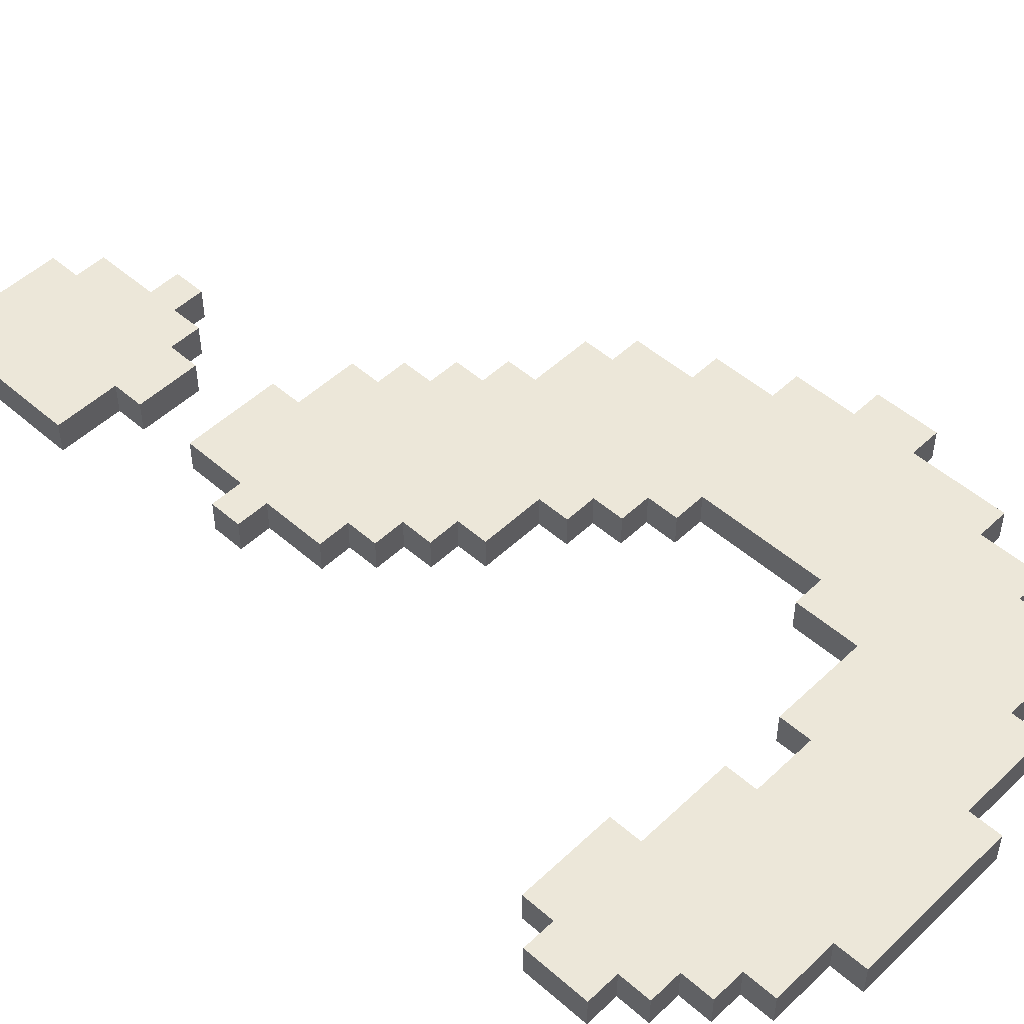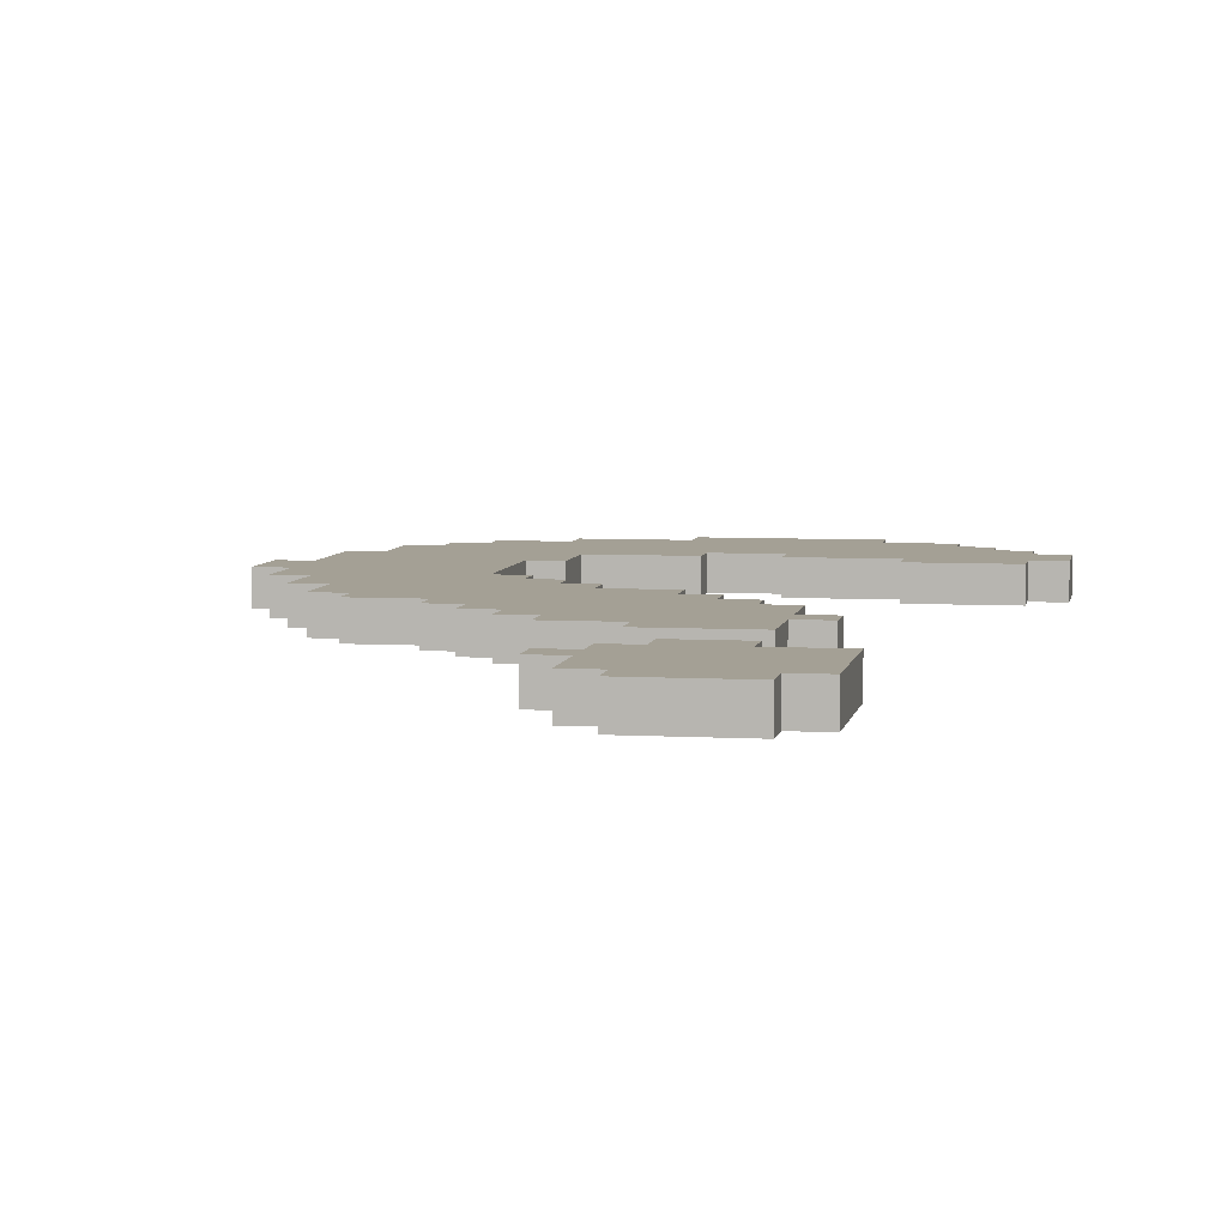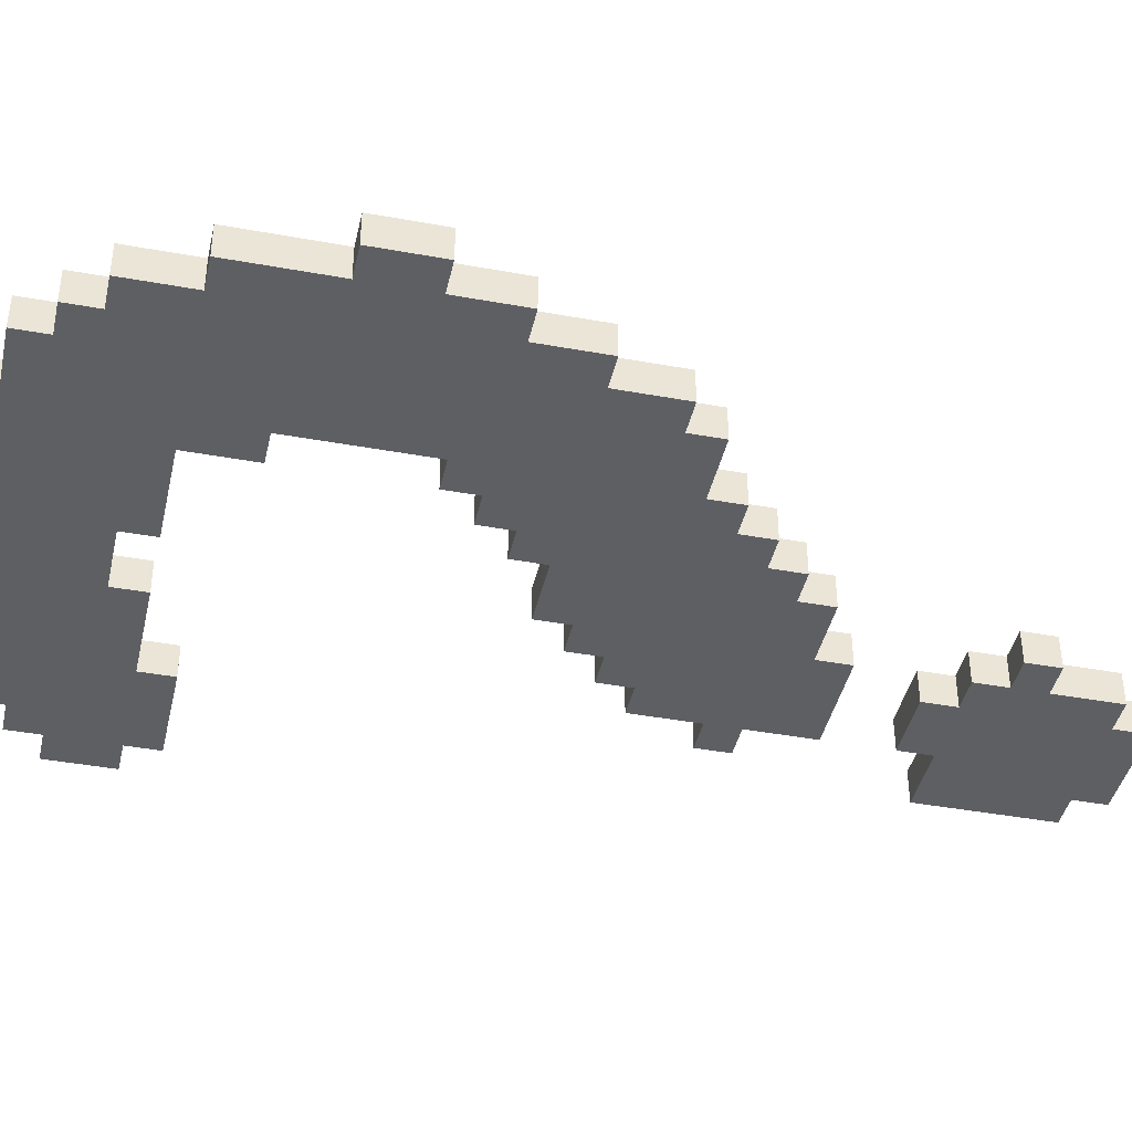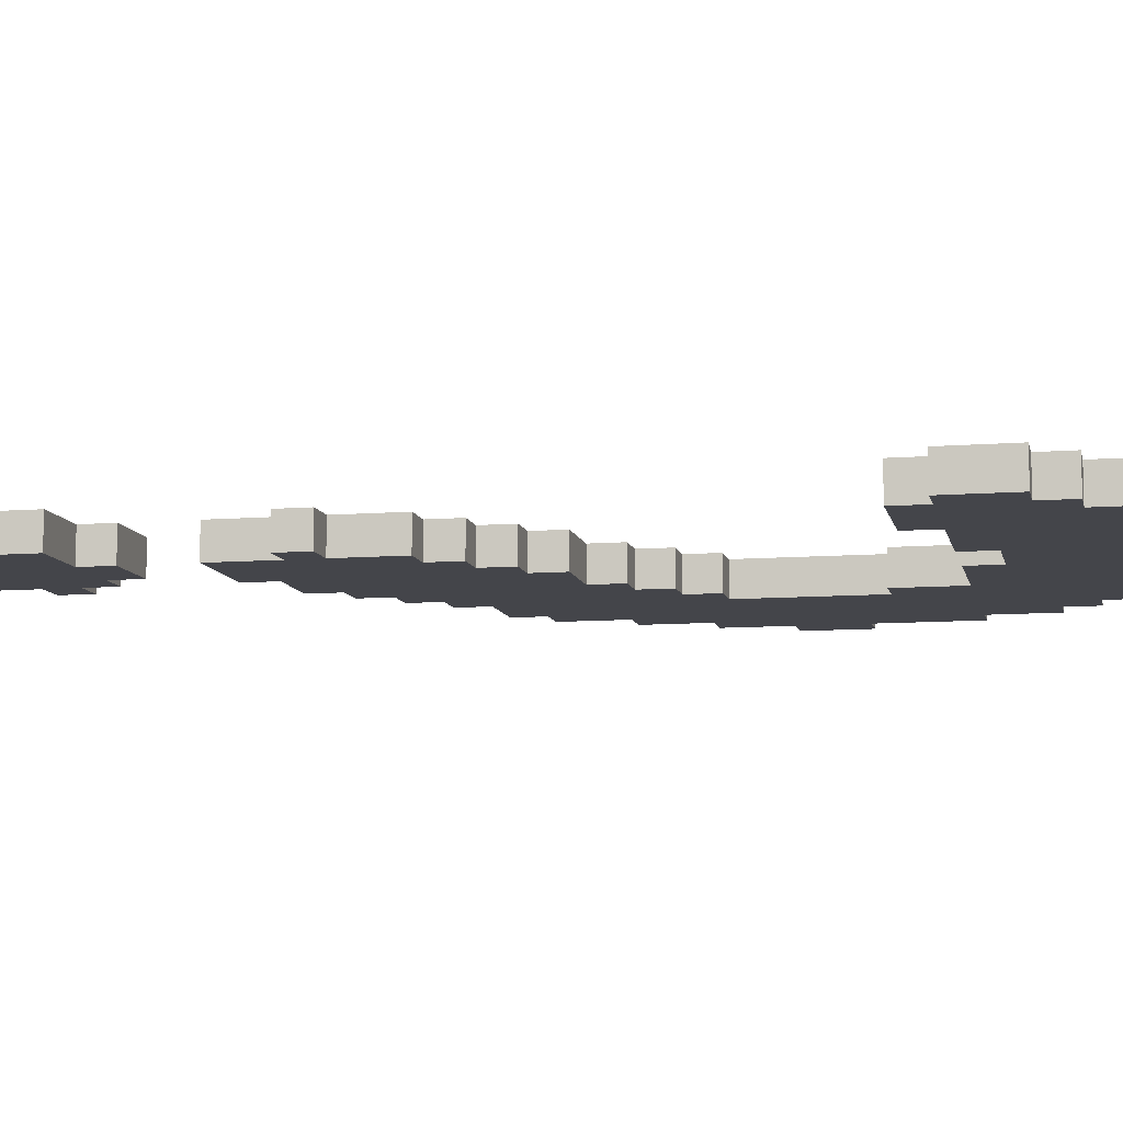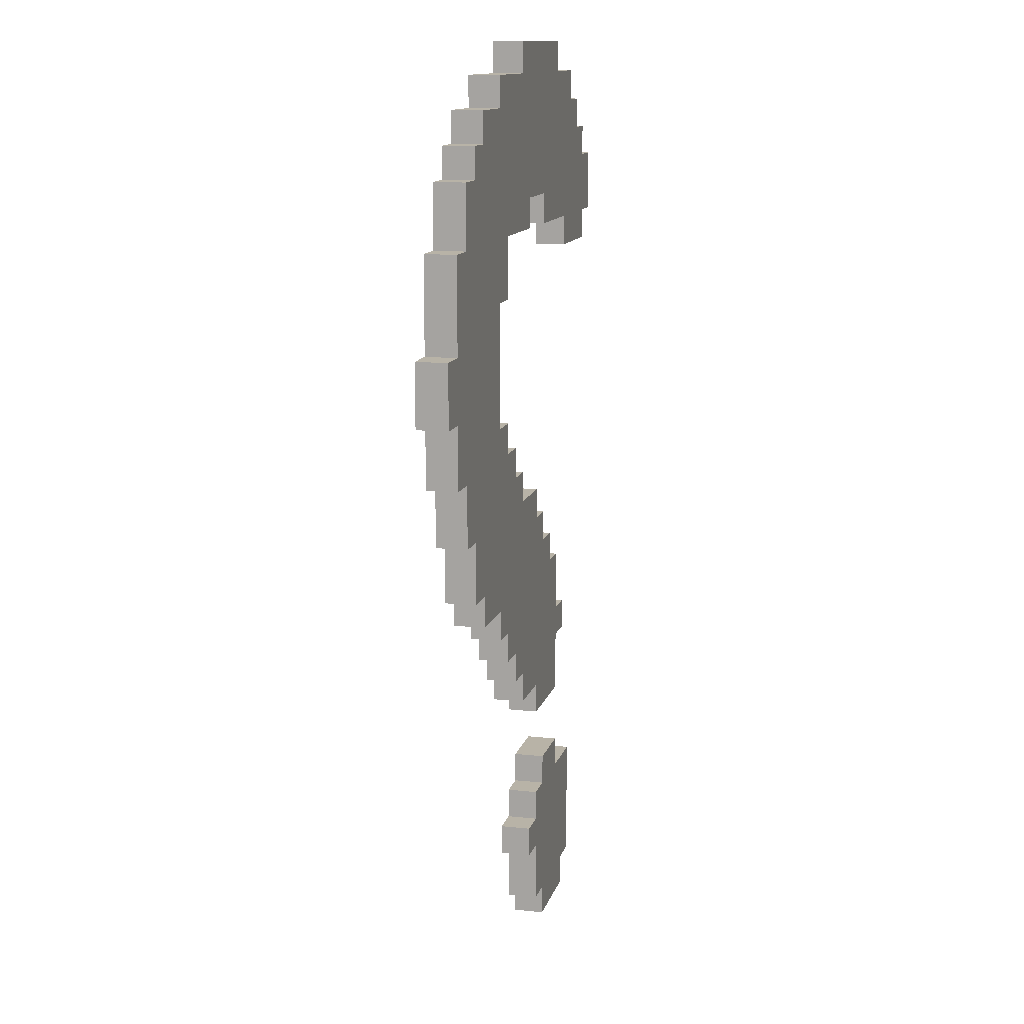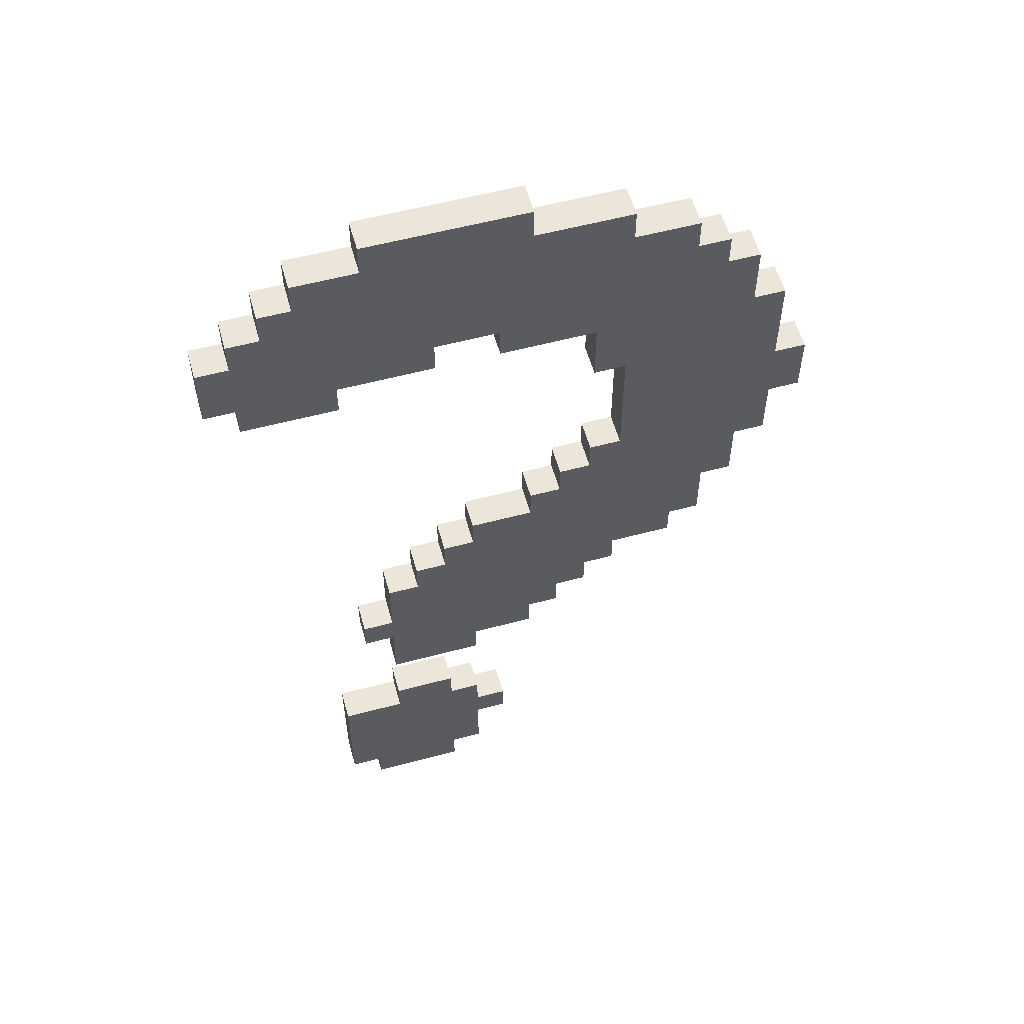
<metadata>
{"format":"obj","ext":"obj","renderer":"f3d","projection":"perspective","resolution":1024,"background":"white","views":[{"elev":49.7,"azim":133.9,"up":"+Z"},{"elev":5.7,"azim":10.1,"up":"+Z"},{"elev":-41.4,"azim":-102.5,"up":"+Z"},{"elev":-9.3,"azim":101.8,"up":"+Z"},{"elev":12.8,"azim":-75.9,"up":"+Y"},{"elev":56.6,"azim":164.4,"up":"+Y"}]}
</metadata>
<code>
o Text
v 0.1681 -0.423 -0.4971
v 0.1423 -0.4488 -0.4971
v 0.1423 -0.423 -0.4971
v 0.1681 -0.3199 -0.4971
v 0.1165 -0.3199 -0.4971
v 0.1165 -0.2941 -0.4971
v 0.06496 -0.4488 -0.4971
v 0.06496 -0.423 -0.4971
v 0.03918 -0.423 -0.4971
v 0.03918 -0.3715 -0.4971
v 0.0134 -0.3715 -0.4971
v 0.06496 -0.3199 -0.4971
v 0.06496 -0.2941 -0.4971
v 0.03918 -0.3457 -0.4971
v 0.03918 -0.3199 -0.4971
v 0.0134 -0.3457 -0.4971
v 0.1165 -0.2426 -0.4971
v 0.1423 -0.191 -0.4971
v 0.1423 -0.1652 -0.4971
v 0.1165 -0.191 -0.4971
v 0.1165 -0.1652 -0.4971
v 0.1165 -0.1137 -0.4971
v 0.03918 -0.2426 -0.4971
v 0.03918 -0.2168 -0.4971
v 0.09074 -0.1137 -0.4971
v 0.09074 -0.08788 -0.4971
v 0.06496 -0.08788 -0.4971
v 0.06496 -0.0621 -0.4971
v 0.03918 -0.0621 -0.4971
v 0.1681 -0.423 -0.5229
v 0.1423 -0.4488 -0.5229
v 0.1423 -0.423 -0.5229
v 0.1681 -0.3199 -0.5229
v 0.1165 -0.3199 -0.5229
v 0.1165 -0.2941 -0.5229
v 0.06496 -0.4488 -0.5229
v 0.06496 -0.423 -0.5229
v 0.03918 -0.423 -0.5229
v 0.03918 -0.3715 -0.5229
v 0.0134 -0.3715 -0.5229
v 0.06496 -0.3199 -0.5229
v 0.06496 -0.2941 -0.5229
v 0.03918 -0.3457 -0.5229
v 0.03918 -0.3199 -0.5229
v 0.0134 -0.3457 -0.5229
v 0.1165 -0.2426 -0.5229
v 0.1423 -0.191 -0.5229
v 0.1423 -0.1652 -0.5229
v 0.1165 -0.191 -0.5229
v 0.1165 -0.1652 -0.5229
v 0.1165 -0.1137 -0.5229
v 0.03918 -0.2426 -0.5229
v 0.03918 -0.2168 -0.5229
v 0.09074 -0.1137 -0.5229
v 0.09074 -0.08788 -0.5229
v 0.06496 -0.08788 -0.5229
v 0.06496 -0.0621 -0.5229
v 0.03918 -0.0621 -0.5229
v 0.2454 0.1957 -0.4971
v 0.2196 0.1699 -0.4971
v 0.2196 0.1957 -0.4971
v 0.2454 0.2473 -0.4971
v 0.2196 0.2473 -0.4971
v 0.2196 0.2731 -0.4971
v 0.03918 -0.03632 -0.4971
v 0.1423 0.1699 -0.4971
v 0.1423 0.1957 -0.4971
v 0.1939 0.2731 -0.4971
v 0.1939 0.2988 -0.4971
v 0.1681 0.2988 -0.4971
v 0.1681 0.3246 -0.4971
v 0.1165 0.3246 -0.4971
v 0.1165 0.3504 -0.4971
v 0.06496 0.1957 -0.4971
v 0.06496 0.2215 -0.4971
v 0.0134 0.1957 -0.4971
v 0.0134 0.2215 -0.4971
v 0.2454 0.1957 -0.5229
v 0.2196 0.1699 -0.5229
v 0.2196 0.1957 -0.5229
v 0.2454 0.2473 -0.5229
v 0.2196 0.2473 -0.5229
v 0.2196 0.2731 -0.5229
v 0.03918 -0.03632 -0.5229
v 0.1423 0.1699 -0.5229
v 0.1423 0.1957 -0.5229
v 0.1939 0.2731 -0.5229
v 0.1939 0.2988 -0.5229
v 0.1681 0.2988 -0.5229
v 0.1681 0.3246 -0.5229
v 0.1165 0.3246 -0.5229
v 0.1165 0.3504 -0.5229
v 0.06496 0.1957 -0.5229
v 0.06496 0.2215 -0.5229
v 0.0134 0.1957 -0.5229
v 0.0134 0.2215 -0.5229
v -0.01238 -0.2168 -0.4971
v -0.01238 -0.191 -0.4971
v -0.03816 -0.191 -0.4971
v -0.03816 -0.1652 -0.4971
v -0.06395 -0.1652 -0.4971
v -0.06395 -0.1394 -0.4971
v -0.08973 -0.1394 -0.4971
v -0.08973 -0.1137 -0.4971
v -0.1413 -0.1137 -0.4971
v -0.1413 -0.08788 -0.4971
v -0.1671 -0.08788 -0.4971
v -0.01238 -0.2168 -0.5229
v -0.01238 -0.191 -0.5229
v -0.03816 -0.191 -0.5229
v -0.03816 -0.1652 -0.5229
v -0.06395 -0.1652 -0.5229
v -0.06395 -0.1394 -0.5229
v -0.08973 -0.1394 -0.5229
v -0.08973 -0.1137 -0.5229
v -0.1413 -0.1137 -0.5229
v -0.1413 -0.08788 -0.5229
v -0.1671 -0.08788 -0.5229
v -0.01238 -0.03632 -0.4971
v -0.01238 -0.01054 -0.4971
v -0.03816 -0.01054 -0.4971
v -0.03816 0.01524 -0.4971
v -0.06395 0.01524 -0.4971
v -0.06395 0.04103 -0.4971
v -0.08973 0.04103 -0.4971
v -0.06395 0.1442 -0.4971
v -0.08973 0.1442 -0.4971
v -0.1671 -0.03632 -0.4971
v -0.1929 -0.03632 -0.4971
v -0.1929 0.01524 -0.4971
v -0.06395 0.1957 -0.4971
v -0.01238 0.3246 -0.4971
v -0.01238 0.3504 -0.4971
v -0.08973 0.2988 -0.4971
v -0.08973 0.3246 -0.4971
v -0.1929 0.1957 -0.4971
v -0.1671 0.2473 -0.4971
v -0.1929 0.2473 -0.4971
v -0.1413 0.2731 -0.4971
v -0.1413 0.2988 -0.4971
v -0.1671 0.2731 -0.4971
v -0.2186 0.01524 -0.4971
v -0.2186 0.06681 -0.4971
v -0.2444 0.06681 -0.4971
v -0.2186 0.1184 -0.4971
v -0.2444 0.1184 -0.4971
v -0.2186 0.1957 -0.4971
v -0.01238 -0.03632 -0.5229
v -0.01238 -0.01054 -0.5229
v -0.03816 -0.01054 -0.5229
v -0.03816 0.01524 -0.5229
v -0.06395 0.01524 -0.5229
v -0.06395 0.04103 -0.5229
v -0.08973 0.04103 -0.5229
v -0.06395 0.1442 -0.5229
v -0.08973 0.1442 -0.5229
v -0.1671 -0.03632 -0.5229
v -0.1929 -0.03632 -0.5229
v -0.1929 0.01524 -0.5229
v -0.06395 0.1957 -0.5229
v -0.01238 0.3246 -0.5229
v -0.01238 0.3504 -0.5229
v -0.08973 0.2988 -0.5229
v -0.08973 0.3246 -0.5229
v -0.1929 0.1957 -0.5229
v -0.1671 0.2473 -0.5229
v -0.1929 0.2473 -0.5229
v -0.1413 0.2731 -0.5229
v -0.1413 0.2988 -0.5229
v -0.1671 0.2731 -0.5229
v -0.2186 0.01524 -0.5229
v -0.2186 0.06681 -0.5229
v -0.2444 0.06681 -0.5229
v -0.2186 0.1184 -0.5229
v -0.2444 0.1184 -0.5229
v -0.2186 0.1957 -0.5229
f 34 4 33
f 50 22 21
f 33 1 30
f 23 46 17
f 91 71 90
f 105 115 104
f 160 76 131
f 5 12 10
f 77 94 75
f 148 58 113
f 169 134 163
f 32 37 34
f 74 86 67
f 108 24 97
f 154 127 125
f 136 167 165
f 66 79 60
f 42 6 35
f 75 74 67
f 148 65 84
f 155 131 126
f 9 39 38
f 172 142 143
f 49 17 46
f 175 144 146
f 78 62 59
f 159 129 130
f 31 3 2
f 3 30 1
f 34 6 5
f 37 7 8
f 162 73 92
f 11 39 10
f 9 37 8
f 44 14 15
f 45 14 43
f 42 12 13
f 44 12 41
f 45 11 16
f 47 19 18
f 20 47 18
f 50 19 48
f 53 23 24
f 56 28 27
f 56 26 55
f 54 26 25
f 58 28 57
f 54 22 51
f 79 61 60
f 61 78 59
f 7 31 2
f 82 62 81
f 82 64 63
f 86 66 67
f 145 176 174
f 87 69 68
f 89 69 88
f 91 73 72
f 89 71 70
f 94 74 75
f 95 77 76
f 164 132 161
f 87 64 83
f 111 99 100
f 99 109 98
f 109 97 98
f 101 111 100
f 115 103 104
f 103 113 102
f 117 105 106
f 107 117 106
f 113 101 102
f 148 120 119
f 150 120 149
f 152 124 123
f 154 124 153
f 150 122 121
f 152 122 151
f 127 155 126
f 129 157 128
f 162 132 133
f 157 107 128
f 164 134 135
f 167 137 166
f 169 139 140
f 170 139 168
f 170 137 141
f 144 172 143
f 175 145 174
f 142 159 130
f 176 136 165
f 58 65 29
f 34 5 4
f 50 51 22
f 33 4 1
f 23 52 46
f 91 72 71
f 105 116 115
f 160 95 76
f 8 7 2
f 3 1 4
f 8 2 3
f 10 9 8
f 16 11 10
f 12 15 14
f 14 16 10
f 10 8 5
f 8 3 5
f 3 4 5
f 5 6 13
f 12 14 10
f 5 13 12
f 77 96 94
f 87 83 82
f 82 81 78
f 80 79 85
f 82 78 80
f 89 88 87
f 87 82 86
f 82 80 86
f 80 85 86
f 86 93 94
f 96 95 160
f 86 94 89
f 87 86 89
f 91 90 89
f 89 94 91
f 94 96 161
f 91 94 161
f 162 92 91
f 160 155 156
f 96 160 163
f 161 162 91
f 163 164 161
f 168 169 163
f 166 170 168
f 165 167 166
f 174 176 165
f 173 175 174
f 159 171 172
f 172 173 174
f 174 165 156
f 165 166 156
f 166 168 160
f 168 163 160
f 163 161 96
f 156 166 160
f 159 172 154
f 172 174 154
f 157 158 159
f 117 118 157
f 115 116 117
f 113 114 115
f 111 112 113
f 109 110 111
f 53 108 109
f 46 52 53
f 48 47 49
f 49 46 53
f 53 109 54
f 109 111 56
f 111 113 58
f 113 115 148
f 49 53 50
f 109 56 54
f 50 48 49
f 54 51 50
f 56 55 54
f 58 57 56
f 148 84 58
f 150 149 148
f 152 151 150
f 154 153 152
f 154 152 157
f 152 150 117
f 157 152 117
f 150 148 115
f 174 156 154
f 157 159 154
f 115 117 150
f 56 111 58
f 54 50 53
f 169 140 134
f 37 38 39
f 39 40 45
f 43 44 41
f 39 45 43
f 31 36 37
f 37 39 34
f 39 43 41
f 41 42 35
f 39 41 34
f 32 31 37
f 33 30 32
f 41 35 34
f 34 33 32
f 74 93 86
f 108 53 24
f 154 156 127
f 136 138 167
f 66 85 79
f 42 13 6
f 20 18 19
f 21 22 25
f 20 19 21
f 23 17 24
f 17 20 24
f 98 97 24
f 20 21 24
f 21 25 24
f 25 26 27
f 27 28 29
f 29 65 119
f 119 120 121
f 121 122 123
f 123 124 125
f 127 126 131
f 121 123 106
f 123 125 128
f 121 104 119
f 104 121 106
f 119 104 102
f 27 29 100
f 29 119 102
f 25 27 98
f 98 24 25
f 100 99 98
f 102 101 100
f 104 103 102
f 106 105 104
f 128 107 106
f 130 129 128
f 143 142 130
f 146 144 143
f 136 147 145
f 145 146 143
f 143 130 125
f 130 128 125
f 128 106 123
f 102 100 29
f 100 98 27
f 136 145 127
f 145 143 127
f 137 138 136
f 139 141 137
f 134 140 139
f 132 135 134
f 73 133 132
f 70 71 72
f 72 73 132
f 132 134 77
f 134 139 131
f 77 134 131
f 139 137 131
f 137 136 127
f 137 127 131
f 143 125 127
f 72 132 75
f 75 132 77
f 68 69 70
f 70 72 75
f 68 70 67
f 63 64 68
f 59 62 63
f 66 60 61
f 61 59 63
f 63 68 67
f 70 75 67
f 131 76 77
f 61 63 67
f 67 66 61
f 148 119 65
f 155 160 131
f 9 10 39
f 172 171 142
f 49 20 17
f 175 173 144
f 78 81 62
f 159 158 129
f 31 32 3
f 3 32 30
f 34 35 6
f 37 36 7
f 162 133 73
f 11 40 39
f 9 38 37
f 44 43 14
f 45 16 14
f 42 41 12
f 44 15 12
f 45 40 11
f 47 48 19
f 20 49 47
f 50 21 19
f 53 52 23
f 56 57 28
f 56 27 26
f 54 55 26
f 58 29 28
f 54 25 22
f 79 80 61
f 61 80 78
f 7 36 31
f 82 63 62
f 82 83 64
f 86 85 66
f 145 147 176
f 87 88 69
f 89 70 69
f 91 92 73
f 89 90 71
f 94 93 74
f 95 96 77
f 164 135 132
f 87 68 64
f 111 110 99
f 99 110 109
f 109 108 97
f 101 112 111
f 115 114 103
f 103 114 113
f 117 116 105
f 107 118 117
f 113 112 101
f 148 149 120
f 150 121 120
f 152 153 124
f 154 125 124
f 150 151 122
f 152 123 122
f 127 156 155
f 129 158 157
f 162 161 132
f 157 118 107
f 164 163 134
f 167 138 137
f 169 168 139
f 170 141 139
f 170 166 137
f 144 173 172
f 175 146 145
f 142 171 159
f 176 147 136
f 58 84 65

</code>
